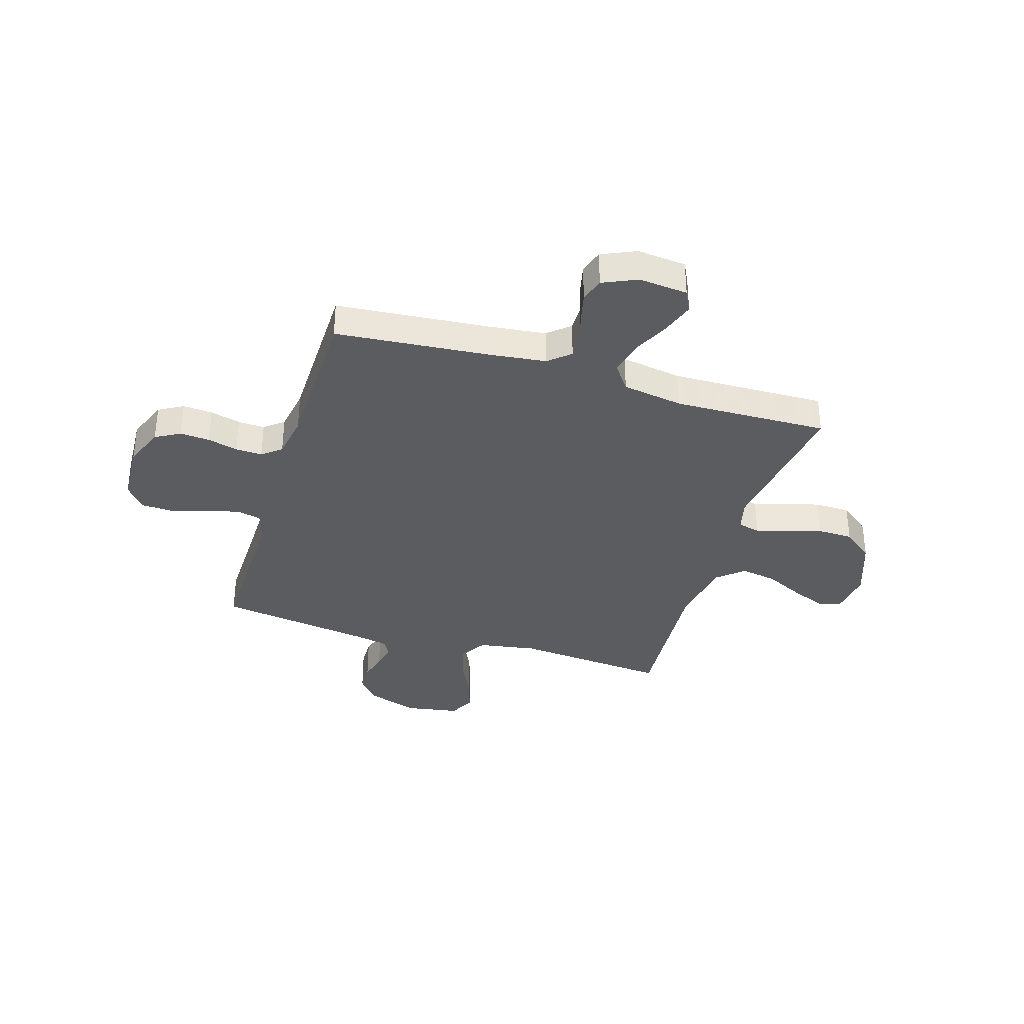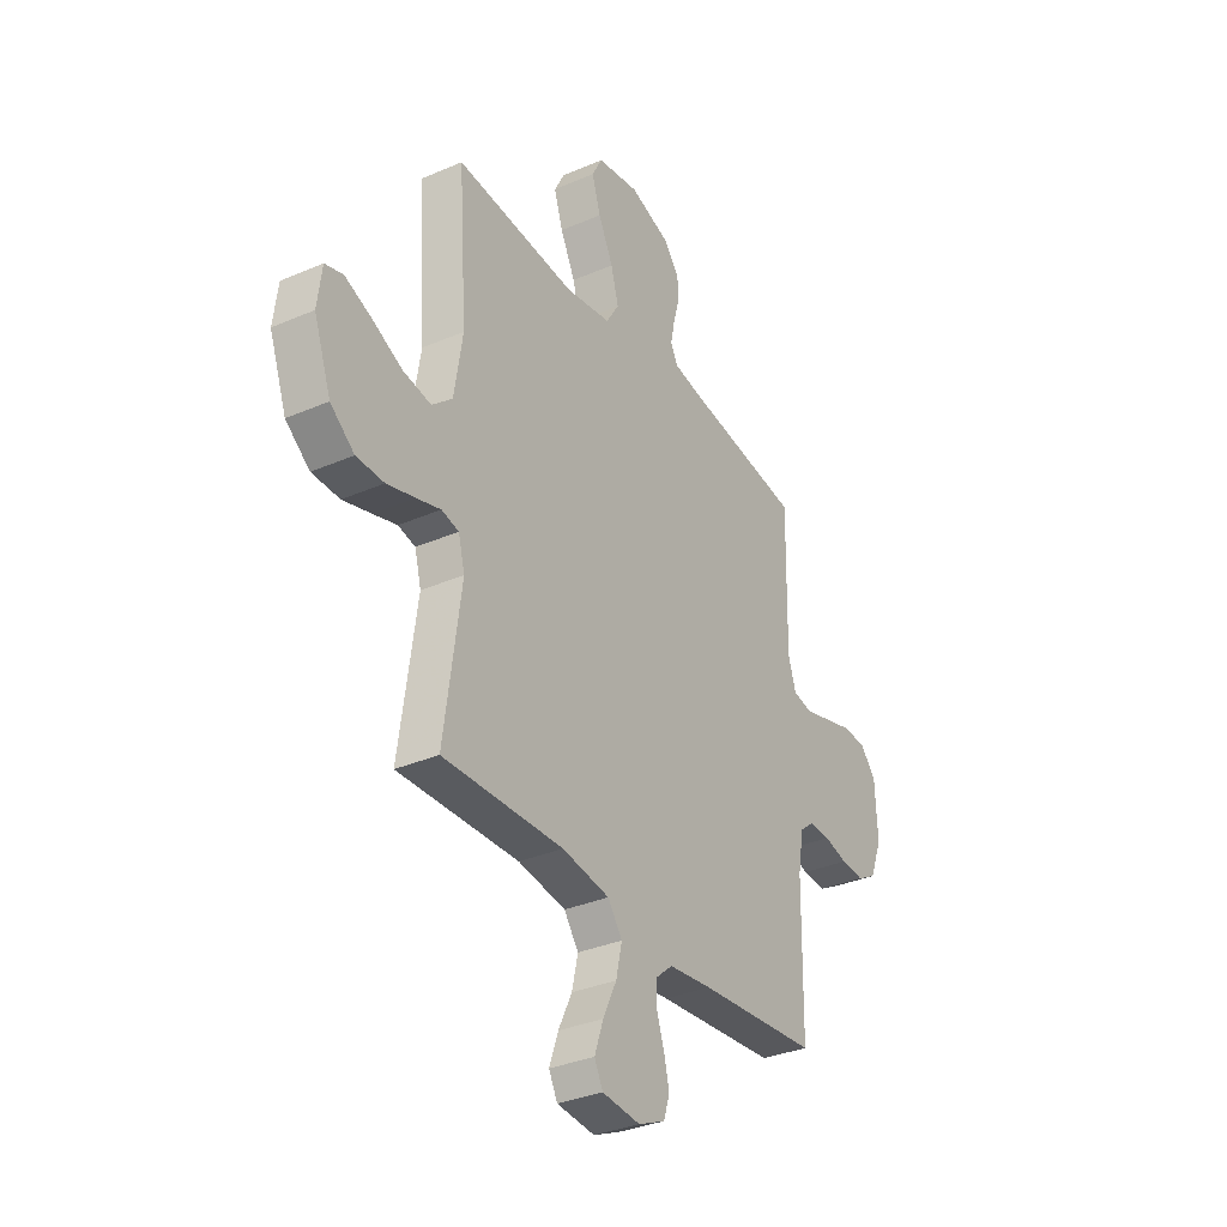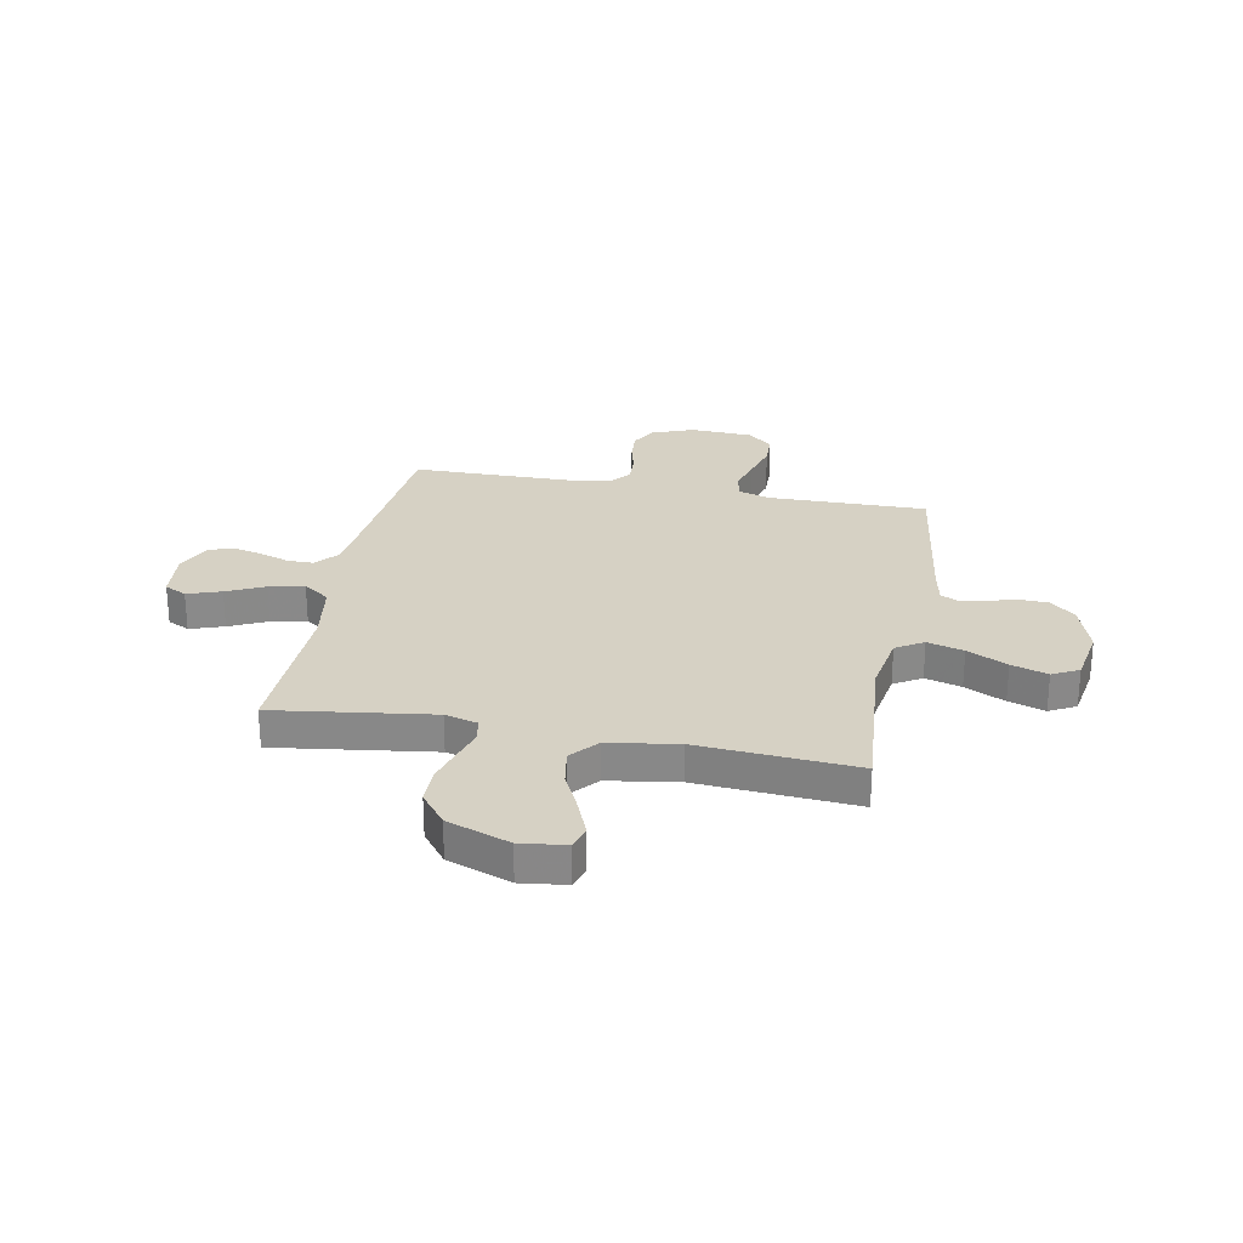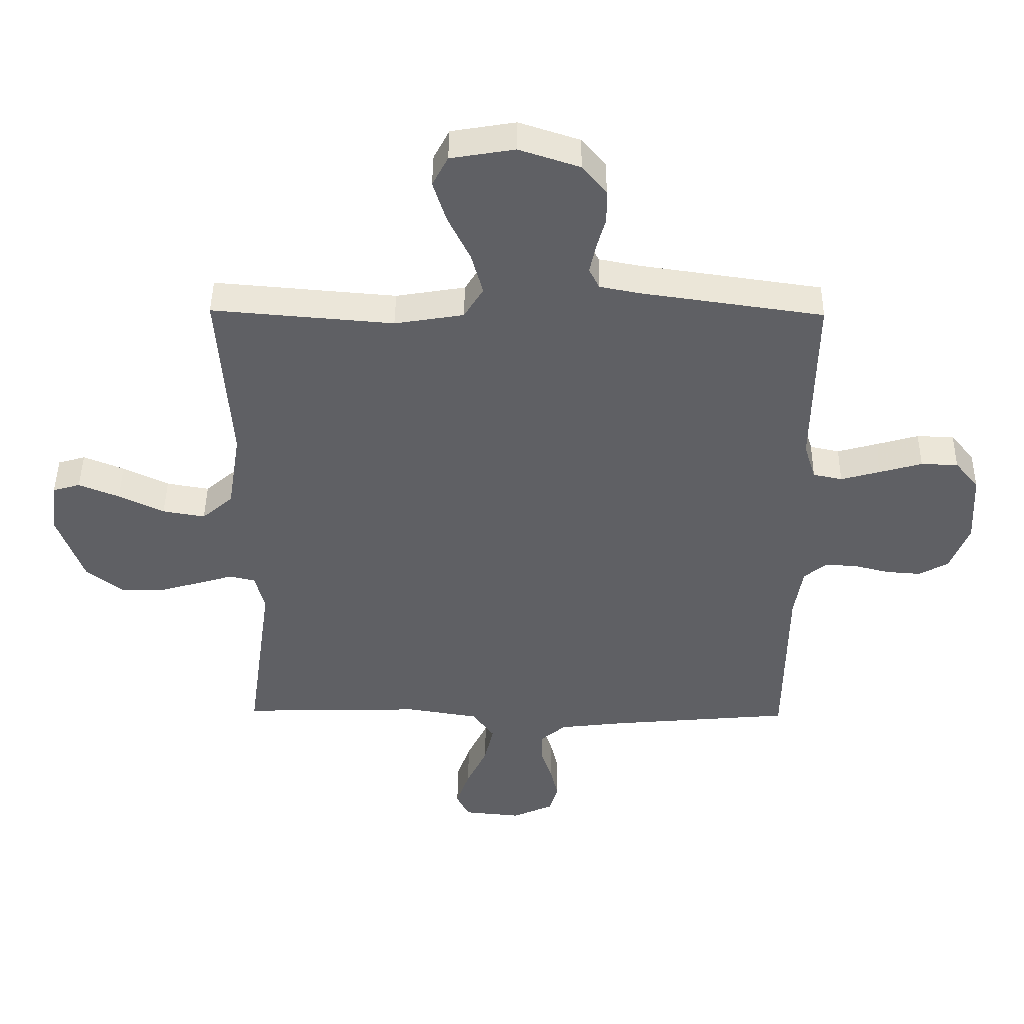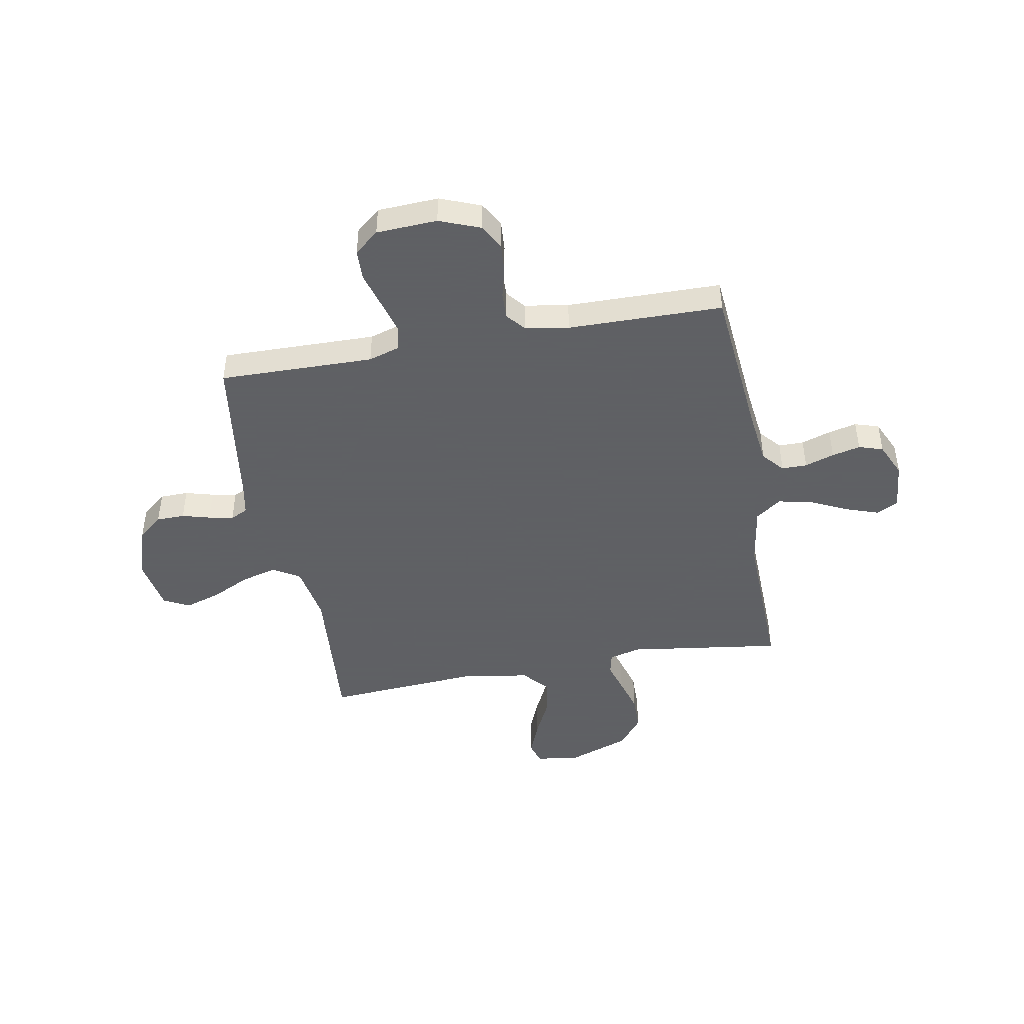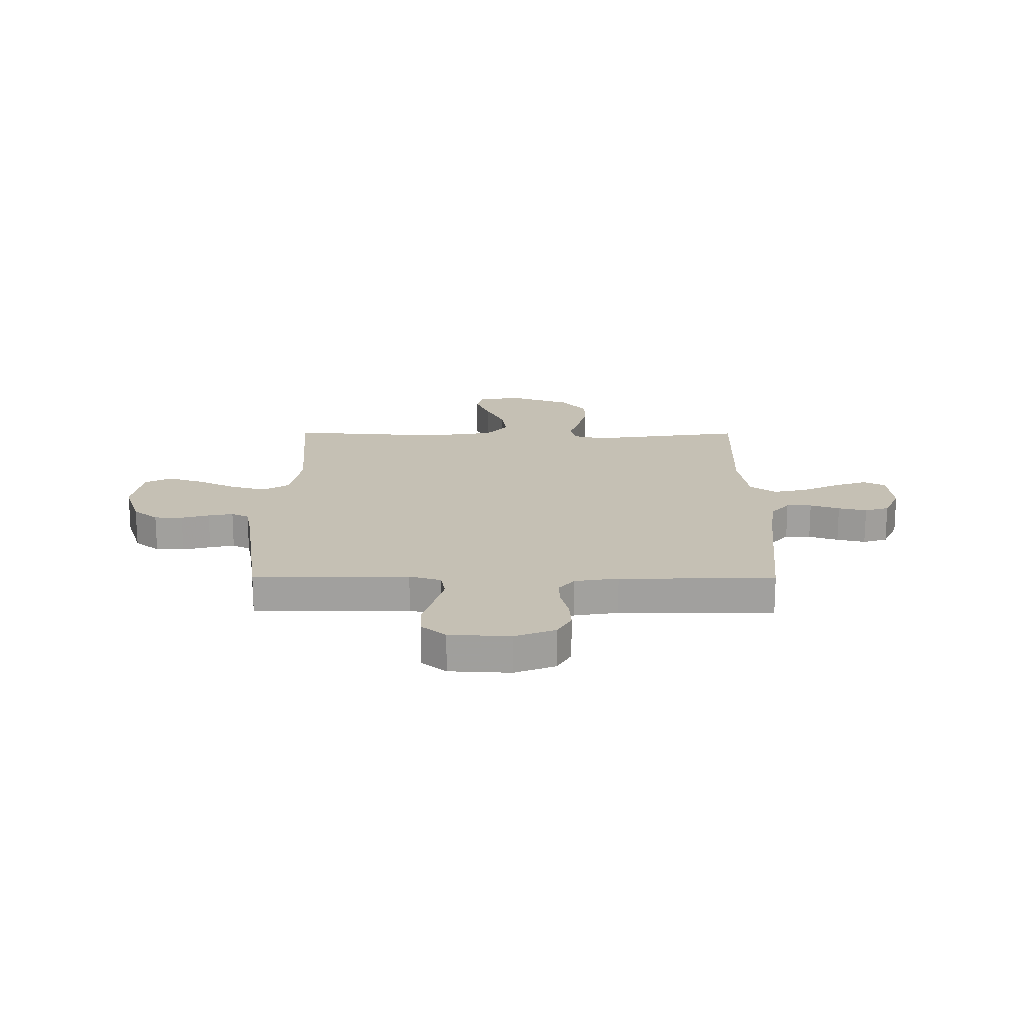
<metadata>
{"format":"obj","ext":"obj","renderer":"f3d","projection":"perspective","resolution":1024,"background":"white","views":[{"elev":-35.2,"azim":162.9,"up":"+Y"},{"elev":-33.5,"azim":-59.4,"up":"+Z"},{"elev":26.9,"azim":-79.1,"up":"+Y"},{"elev":44.9,"azim":0.7,"up":"+Z"},{"elev":-45.3,"azim":100.4,"up":"+Y"},{"elev":18.2,"azim":90.4,"up":"+Y"}]}
</metadata>
<code>
v -0.5 0.07 -0.5
v -0.458 0.07 -0.2
v -0.474 0.07 -0.139
v -0.517 0.07 -0.129
v -0.577 0.07 -0.147
v -0.647 0.07 -0.167
v -0.716 0.07 -0.166
v -0.776 0.07 -0.119
v -0.819 0.07 0
v -0.808 0.07 0.086
v -0.763 0.07 0.099
v -0.696 0.07 0.072
v -0.621 0.07 0.036
v -0.551 0.07 0.024
v -0.5 0.07 0.068
v -0.479 0.07 0.2
v -0.5 0.07 0.5
v -0.2 0.07 0.475
v -0.086 0.07 0.494
v -0.054 0.07 0.546
v -0.073 0.07 0.615
v -0.11 0.07 0.691
v -0.132 0.07 0.76
v -0.106 0.07 0.81
v 0 0.07 0.828
v 0.1 0.07 0.795
v 0.14 0.07 0.747
v 0.141 0.07 0.692
v 0.126 0.07 0.638
v 0.116 0.07 0.59
v 0.133 0.07 0.556
v 0.2 0.07 0.543
v 0.5 0.07 0.5
v 0.495 0.07 0.2
v 0.514 0.07 0.139
v 0.562 0.07 0.129
v 0.627 0.07 0.147
v 0.697 0.07 0.167
v 0.758 0.07 0.165
v 0.797 0.07 0.118
v 0.803 0.07 0
v 0.772 0.07 -0.079
v 0.724 0.07 -0.106
v 0.666 0.07 -0.102
v 0.607 0.07 -0.087
v 0.555 0.07 -0.085
v 0.518 0.07 -0.115
v 0.504 0.07 -0.2
v 0.5 0.07 -0.5
v 0.2 0.07 -0.527
v 0.092 0.07 -0.54
v 0.05 0.07 -0.576
v 0.05 0.07 -0.625
v 0.069 0.07 -0.682
v 0.082 0.07 -0.737
v 0.067 0.07 -0.784
v 0 0.07 -0.814
v -0.095 0.07 -0.805
v -0.116 0.07 -0.763
v -0.094 0.07 -0.699
v -0.06 0.07 -0.628
v -0.045 0.07 -0.561
v -0.081 0.07 -0.511
v -0.2 0.07 -0.492
v -0.5 0 -0.5
v -0.458 0 -0.2
v -0.474 0 -0.139
v -0.517 0 -0.129
v -0.577 0 -0.147
v -0.647 0 -0.167
v -0.716 0 -0.166
v -0.776 0 -0.119
v -0.819 0 0
v -0.808 0 0.086
v -0.763 0 0.099
v -0.696 0 0.072
v -0.621 0 0.036
v -0.551 0 0.024
v -0.5 0 0.068
v -0.479 0 0.2
v -0.5 0 0.5
v -0.2 0 0.475
v -0.086 0 0.494
v -0.054 0 0.546
v -0.073 0 0.615
v -0.11 0 0.691
v -0.132 0 0.76
v -0.106 0 0.81
v 0 0 0.828
v 0.1 0 0.795
v 0.14 0 0.747
v 0.141 0 0.692
v 0.126 0 0.638
v 0.116 0 0.59
v 0.133 0 0.556
v 0.2 0 0.543
v 0.5 0 0.5
v 0.495 0 0.2
v 0.514 0 0.139
v 0.562 0 0.129
v 0.627 0 0.147
v 0.697 0 0.167
v 0.758 0 0.165
v 0.797 0 0.118
v 0.803 0 0
v 0.772 0 -0.079
v 0.724 0 -0.106
v 0.666 0 -0.102
v 0.607 0 -0.087
v 0.555 0 -0.085
v 0.518 0 -0.115
v 0.504 0 -0.2
v 0.5 0 -0.5
v 0.2 0 -0.527
v 0.092 0 -0.54
v 0.05 0 -0.576
v 0.05 0 -0.625
v 0.069 0 -0.682
v 0.082 0 -0.737
v 0.067 0 -0.784
v 0 0 -0.814
v -0.095 0 -0.805
v -0.116 0 -0.763
v -0.094 0 -0.699
v -0.06 0 -0.628
v -0.045 0 -0.561
v -0.081 0 -0.511
v -0.2 0 -0.492
f 58 59 60 61
f 58 61 62
f 57 58 62
f 56 57 62
f 53 54 55 56
f 53 56 62
f 52 53 62 63
f 48 49 50
f 47 48 50 51
f 42 43 44 45
f 42 45 46
f 41 42 46
f 40 41 46
f 37 38 39 40
f 36 37 40 46
f 35 36 46 47
f 32 33 34
f 31 32 34 35
f 26 27 28 29
f 26 29 30
f 25 26 30
f 24 25 30
f 21 22 23 24
f 20 21 24 30
f 19 20 30 31
f 16 17 18
f 15 16 18 19
f 10 11 12 13
f 8 9 10 13
f 8 13 14
f 7 8 14
f 4 5 6 7
f 4 7 14 15
f 64 1 2
f 63 64 2 3
f 51 52 63 3
f 35 47 51 3
f 15 19 31 35
f 3 4 15 35
f 125 124 123 122
f 126 125 122
f 126 122 121
f 126 121 120
f 120 119 118 117
f 126 120 117
f 127 126 117 116
f 114 113 112
f 115 114 112 111
f 109 108 107 106
f 110 109 106
f 110 106 105
f 110 105 104
f 104 103 102 101
f 110 104 101 100
f 111 110 100 99
f 98 97 96
f 99 98 96 95
f 93 92 91 90
f 94 93 90
f 94 90 89
f 94 89 88
f 88 87 86 85
f 94 88 85 84
f 95 94 84 83
f 82 81 80
f 83 82 80 79
f 77 76 75 74
f 77 74 73 72
f 78 77 72
f 78 72 71
f 71 70 69 68
f 79 78 71 68
f 66 65 128
f 67 66 128 127
f 67 127 116 115
f 67 115 111 99
f 99 95 83 79
f 99 79 68 67
f 1 65 66 2
f 2 66 67 3
f 3 67 68 4
f 4 68 69 5
f 5 69 70 6
f 6 70 71 7
f 7 71 72 8
f 8 72 73 9
f 9 73 74 10
f 10 74 75 11
f 11 75 76 12
f 12 76 77 13
f 13 77 78 14
f 14 78 79 15
f 15 79 80 16
f 16 80 81 17
f 17 81 82 18
f 18 82 83 19
f 19 83 84 20
f 20 84 85 21
f 21 85 86 22
f 22 86 87 23
f 23 87 88 24
f 24 88 89 25
f 25 89 90 26
f 26 90 91 27
f 27 91 92 28
f 28 92 93 29
f 29 93 94 30
f 30 94 95 31
f 31 95 96 32
f 32 96 97 33
f 33 97 98 34
f 34 98 99 35
f 35 99 100 36
f 36 100 101 37
f 37 101 102 38
f 38 102 103 39
f 39 103 104 40
f 40 104 105 41
f 41 105 106 42
f 42 106 107 43
f 43 107 108 44
f 44 108 109 45
f 45 109 110 46
f 46 110 111 47
f 47 111 112 48
f 48 112 113 49
f 49 113 114 50
f 50 114 115 51
f 51 115 116 52
f 52 116 117 53
f 53 117 118 54
f 54 118 119 55
f 55 119 120 56
f 56 120 121 57
f 57 121 122 58
f 58 122 123 59
f 59 123 124 60
f 60 124 125 61
f 61 125 126 62
f 62 126 127 63
f 63 127 128 64
f 64 128 65 1

</code>
